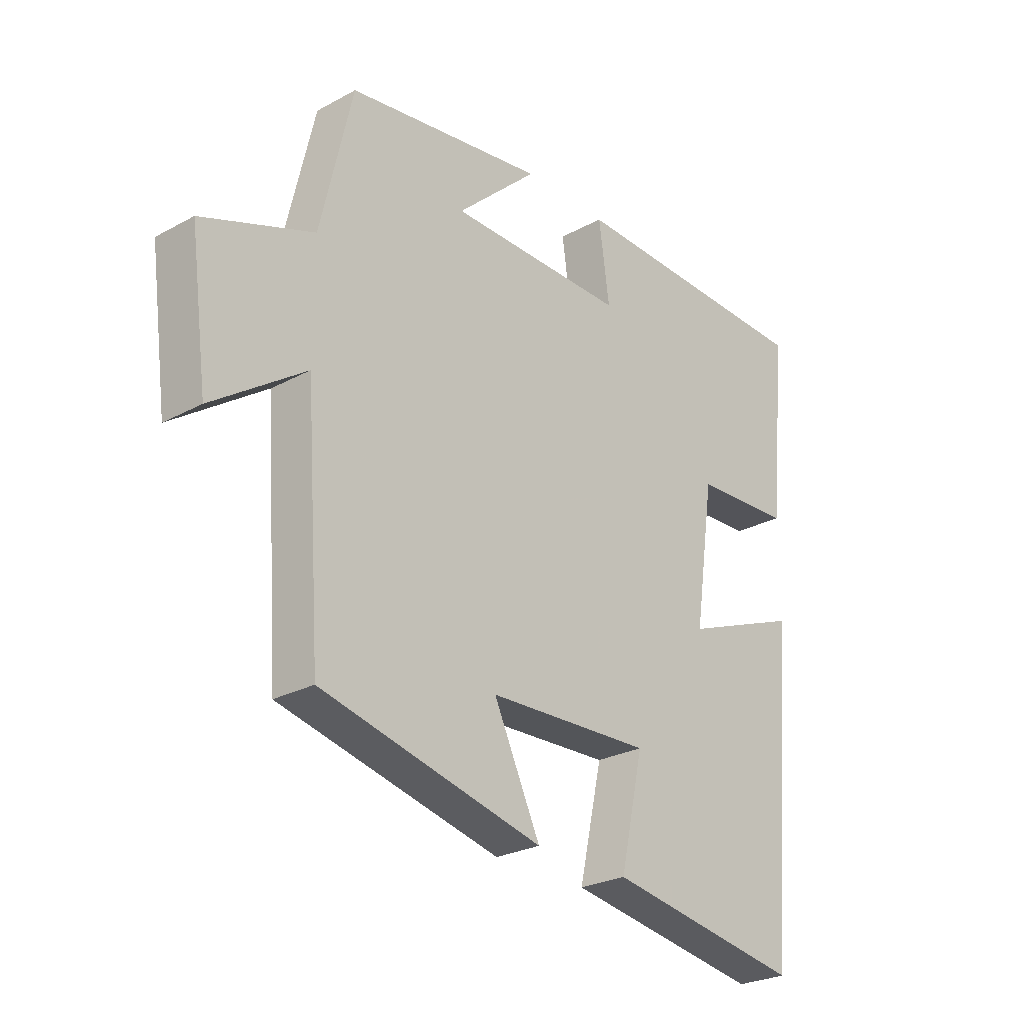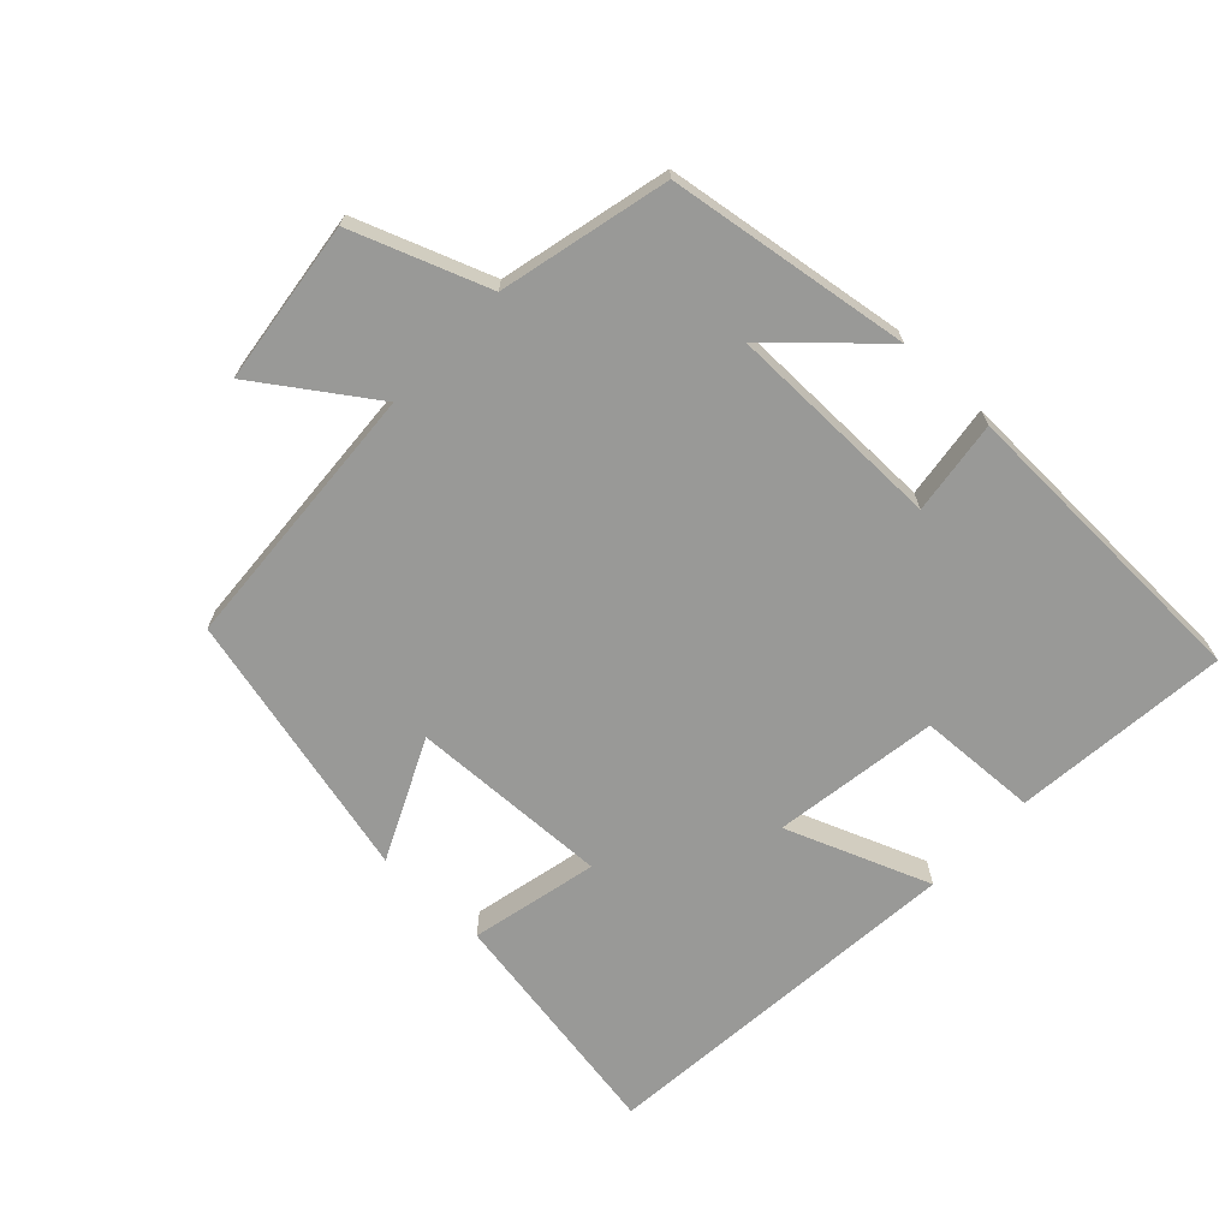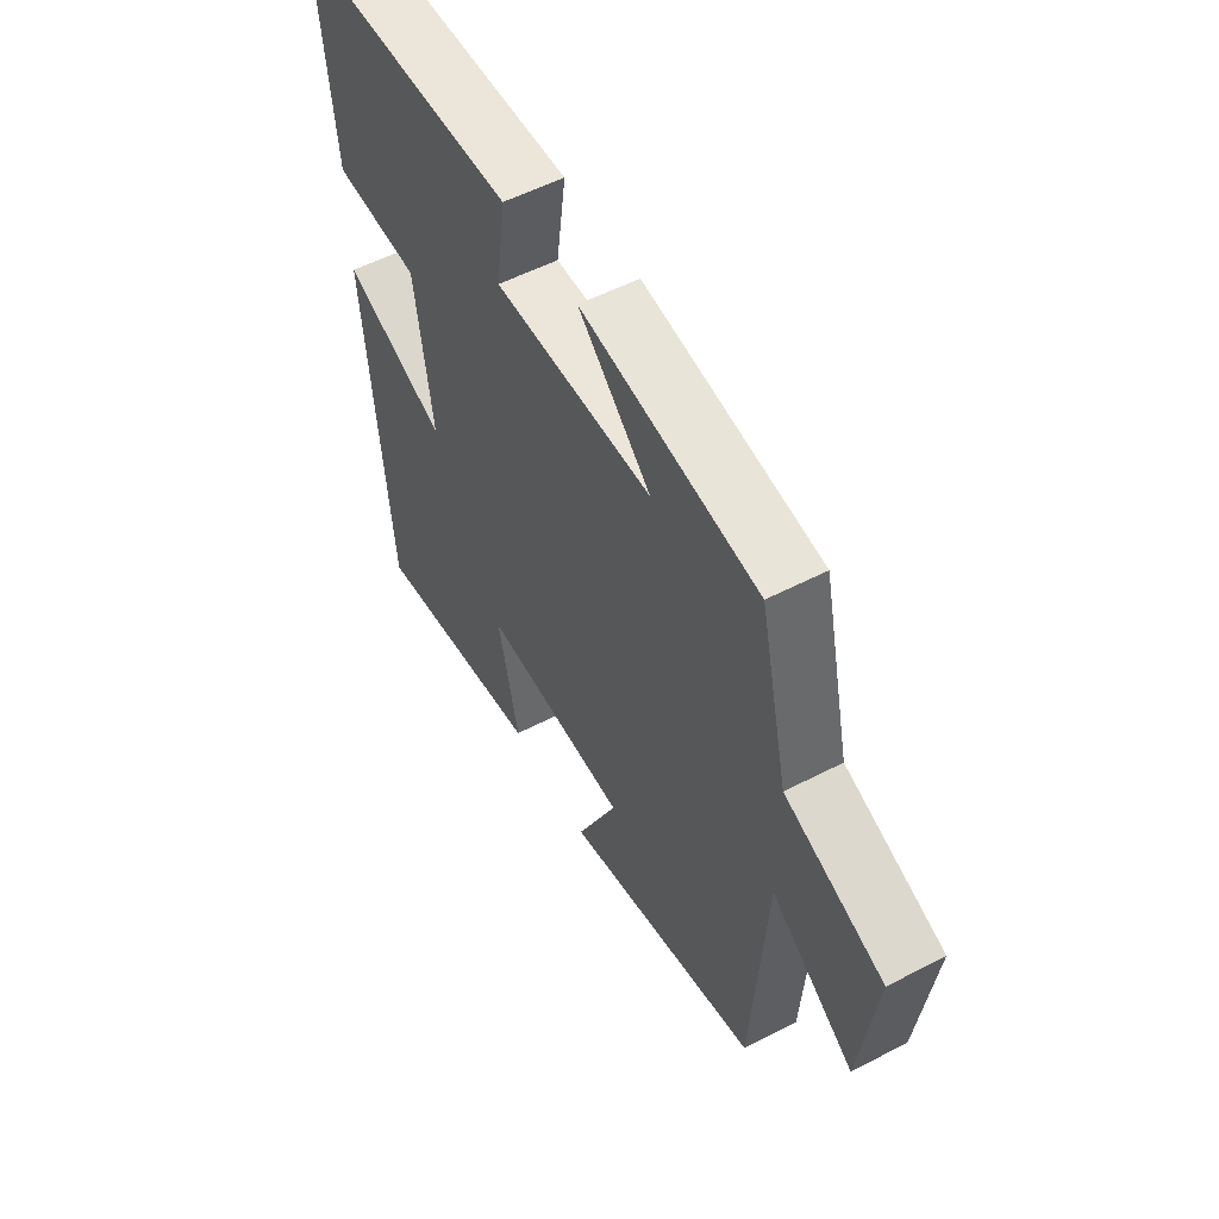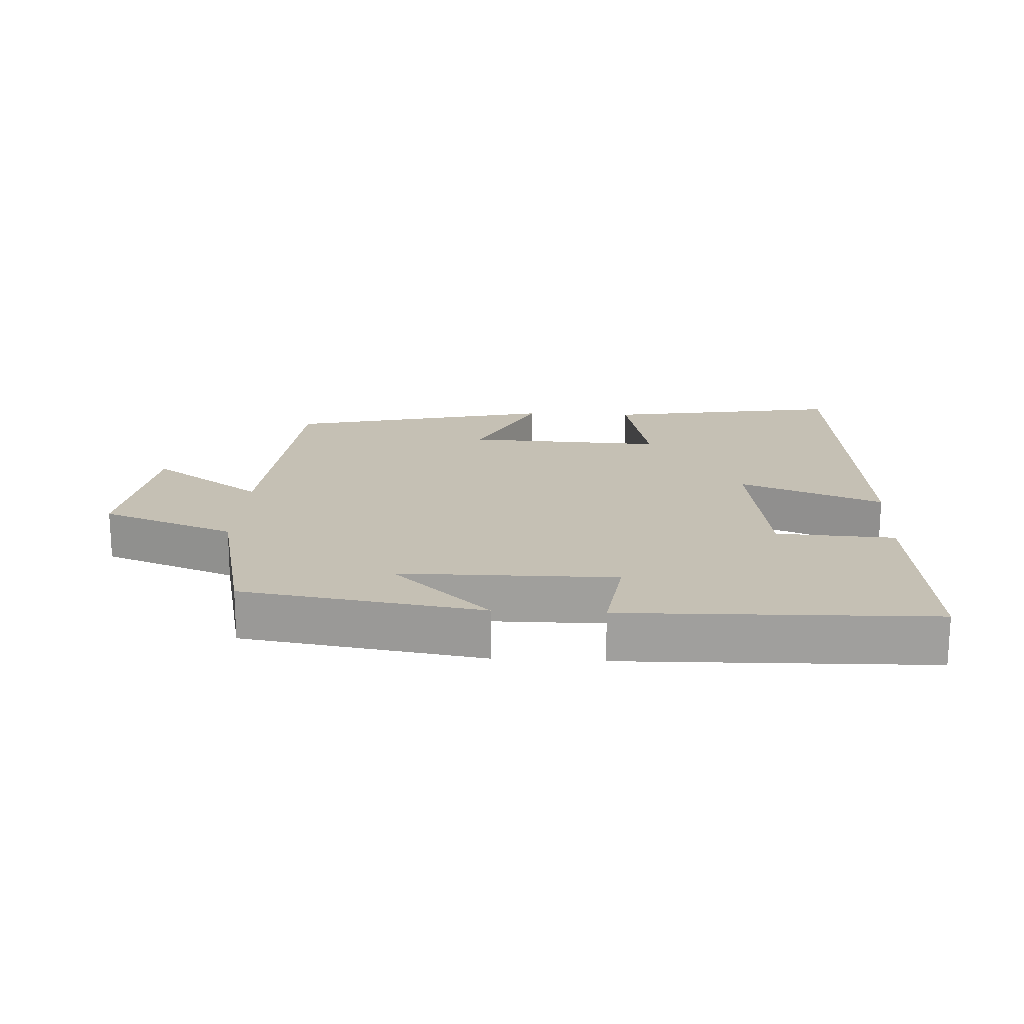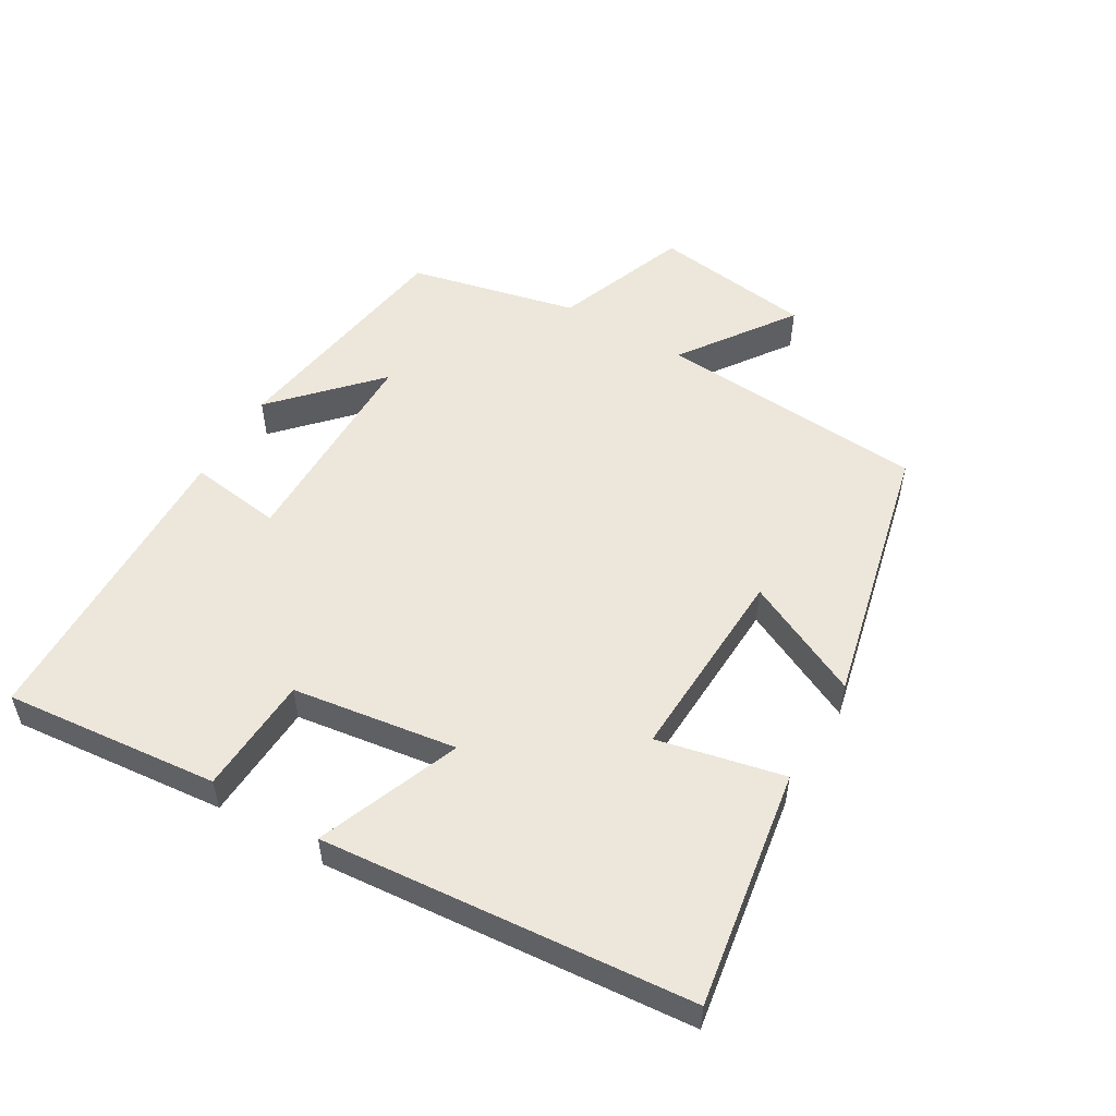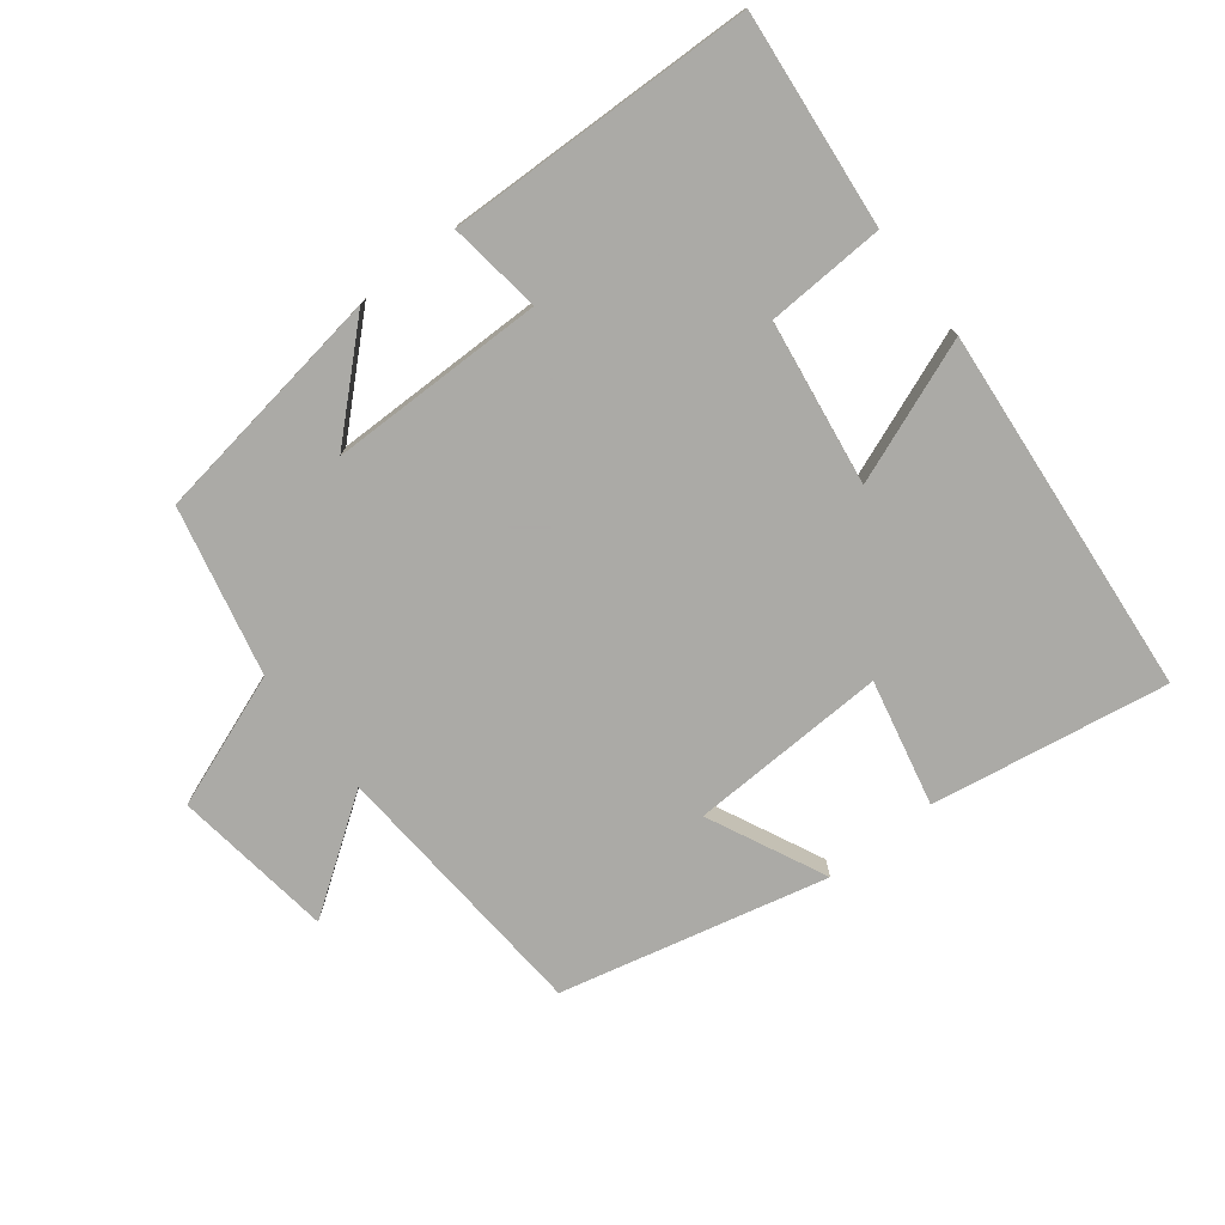
<metadata>
{"format":"obj","ext":"obj","renderer":"f3d","projection":"perspective","resolution":1024,"background":"white","views":[{"elev":-26.2,"azim":-49.3,"up":"+Z"},{"elev":-68.8,"azim":-43.6,"up":"+Y"},{"elev":54.3,"azim":-118.9,"up":"+Z"},{"elev":18.3,"azim":3.2,"up":"+Y"},{"elev":53.2,"azim":120.6,"up":"+Y"},{"elev":-75.7,"azim":37.9,"up":"+Y"}]}
</metadata>
<code>
v -0.442 0.07 0.446
v -0.083 0.07 0.5
v -0.23 0.07 0.363
v 0.092 0.07 0.361
v 0.073 0.07 0.5
v 0.532 0.07 0.488
v 0.5 0.07 0.167
v 0.323 0.07 0.158
v 0.287 0.07 -0.088
v 0.5 0.07 -0.005
v 0.451 0.07 -0.558
v 0.097 0.07 -0.5
v 0.139 0.07 -0.311
v -0.157 0.07 -0.323
v -0.073 0.07 -0.5
v -0.472 0.07 -0.406
v -0.5 0.07 -0.003
v -0.668 0.07 -0.12
v -0.7 0.07 0.12
v -0.5 0.07 0.195
v -0.442 0 0.446
v -0.083 0 0.5
v -0.23 0 0.363
v 0.092 0 0.361
v 0.073 0 0.5
v 0.532 0 0.488
v 0.5 0 0.167
v 0.323 0 0.158
v 0.287 0 -0.088
v 0.5 0 -0.005
v 0.451 0 -0.558
v 0.097 0 -0.5
v 0.139 0 -0.311
v -0.157 0 -0.323
v -0.073 0 -0.5
v -0.472 0 -0.406
v -0.5 0 -0.003
v -0.668 0 -0.12
v -0.7 0 0.12
v -0.5 0 0.195
f 17 18 19 20
f 16 17 20
f 15 16 20
f 14 15 20
f 13 14 20 1
f 11 12 13
f 10 11 13
f 9 10 13
f 8 9 13
f 6 7 8
f 5 6 8
f 4 5 8
f 3 4 8 13
f 1 2 3
f 1 3 13
f 40 39 38 37
f 40 37 36
f 40 36 35
f 40 35 34
f 21 40 34 33
f 33 32 31
f 33 31 30
f 33 30 29
f 33 29 28
f 28 27 26
f 28 26 25
f 28 25 24
f 33 28 24 23
f 23 22 21
f 33 23 21
f 1 21 22 2
f 2 22 23 3
f 3 23 24 4
f 4 24 25 5
f 5 25 26 6
f 6 26 27 7
f 7 27 28 8
f 8 28 29 9
f 9 29 30 10
f 10 30 31 11
f 11 31 32 12
f 12 32 33 13
f 13 33 34 14
f 14 34 35 15
f 15 35 36 16
f 16 36 37 17
f 17 37 38 18
f 18 38 39 19
f 19 39 40 20
f 20 40 21 1

</code>
